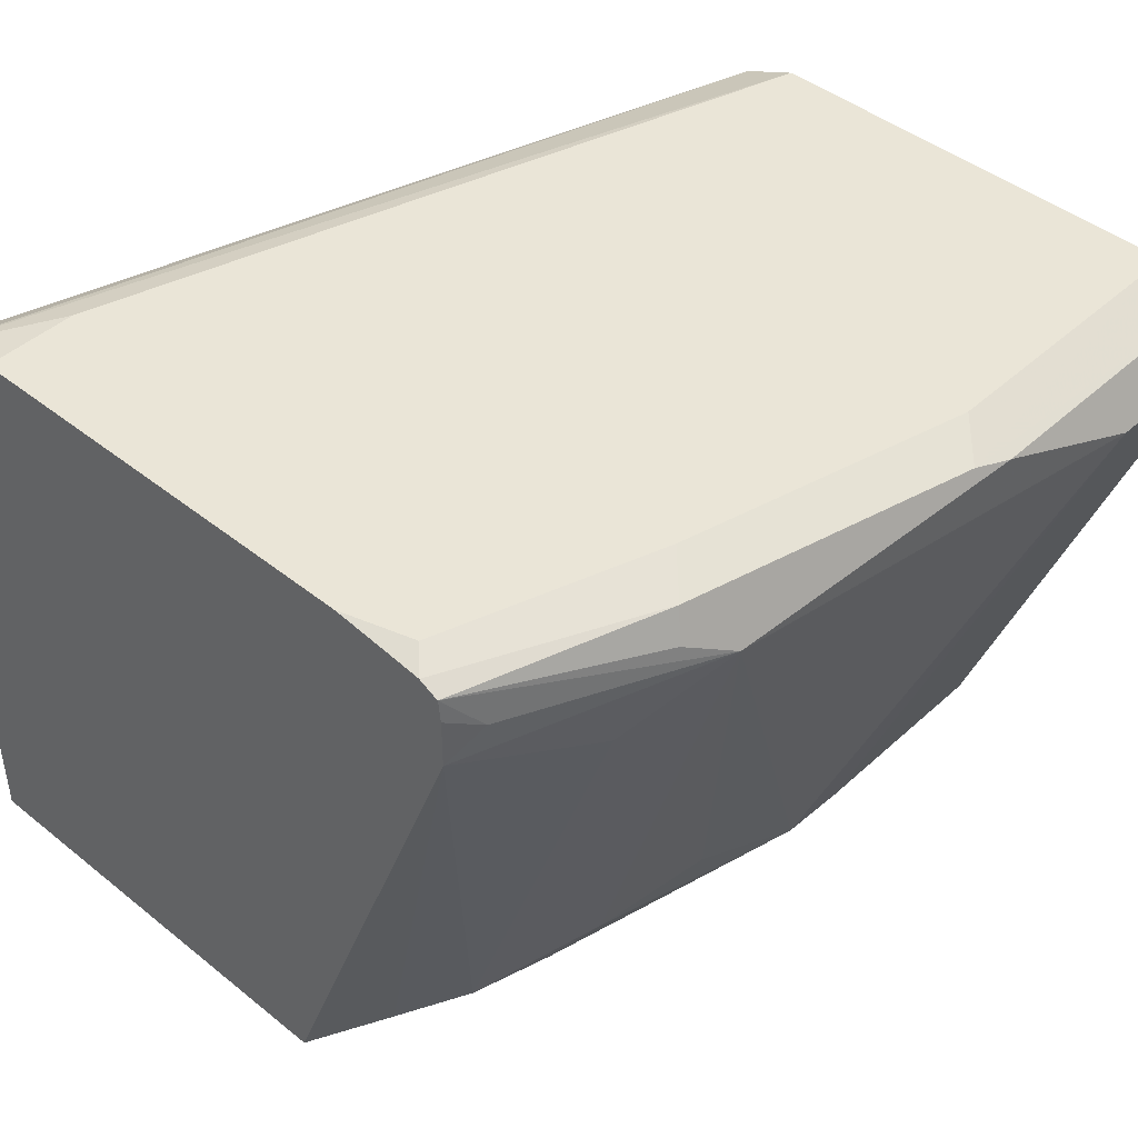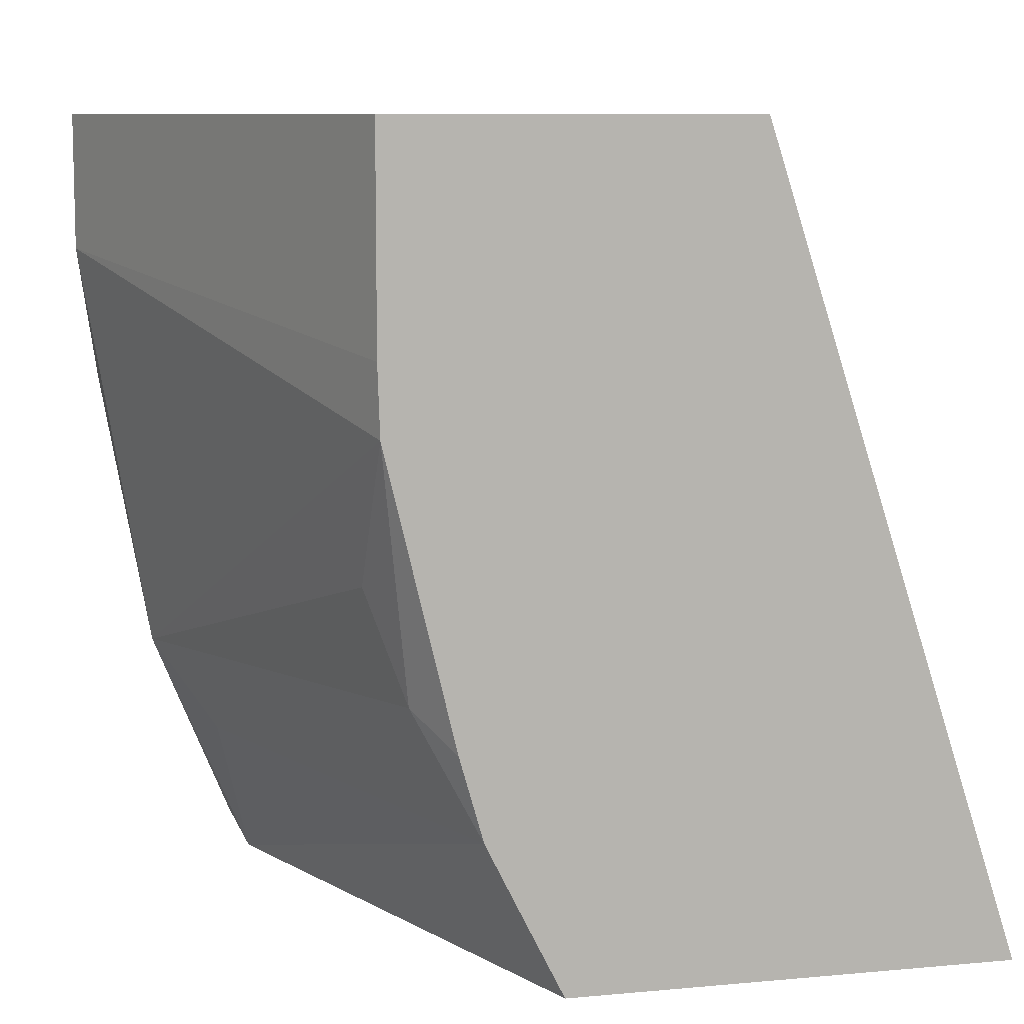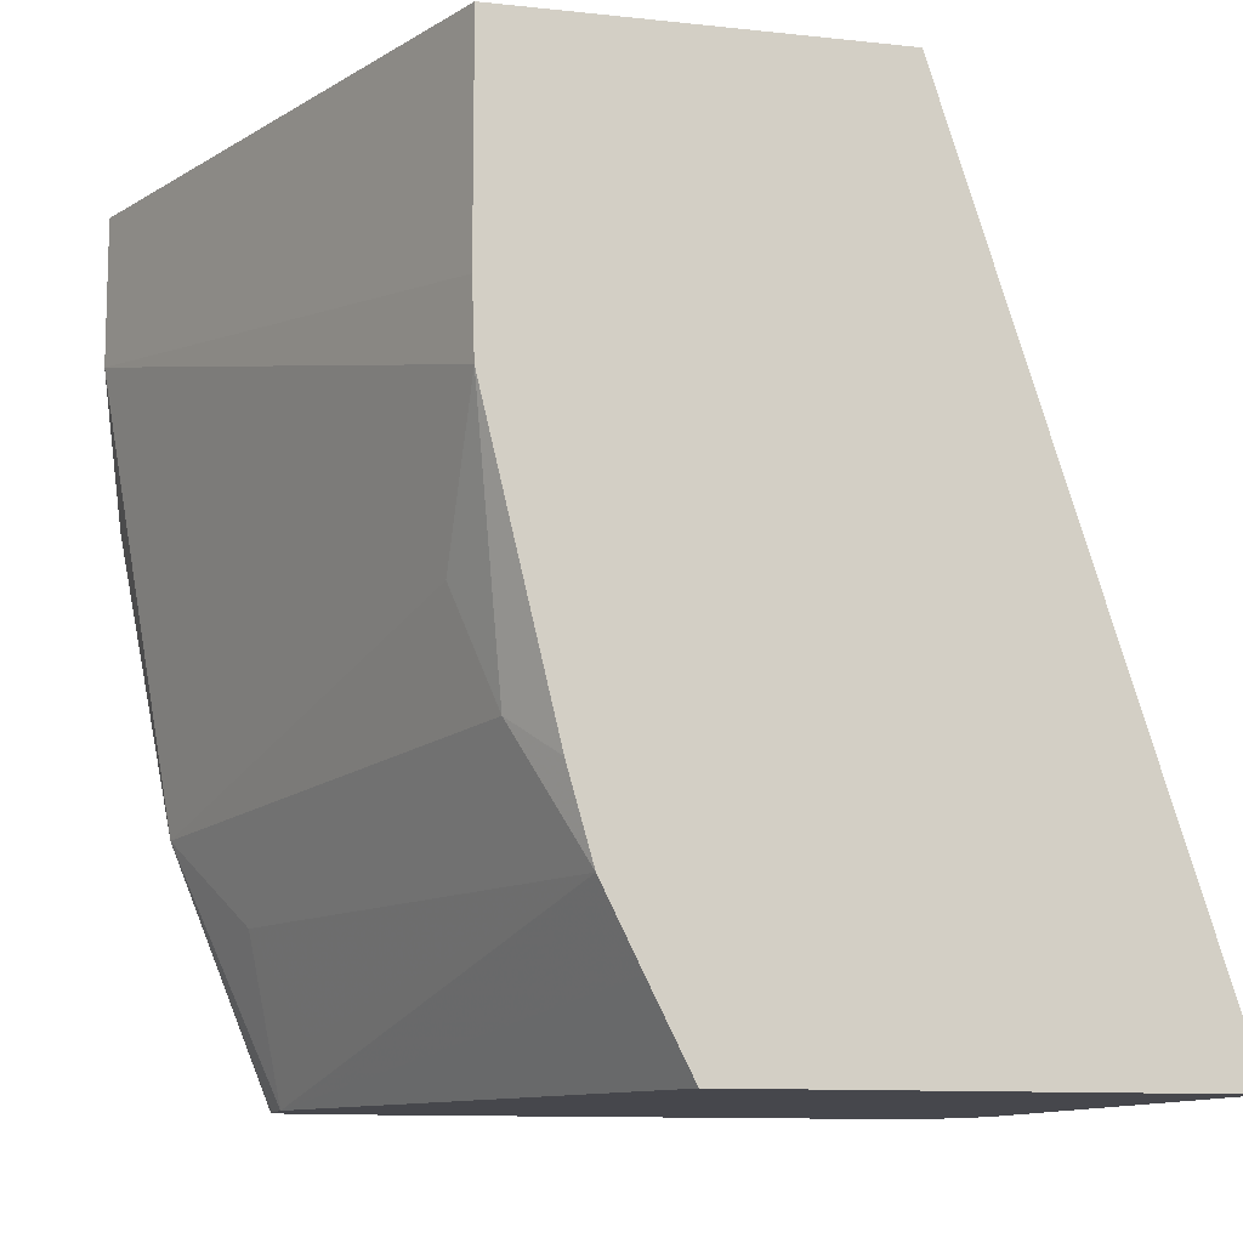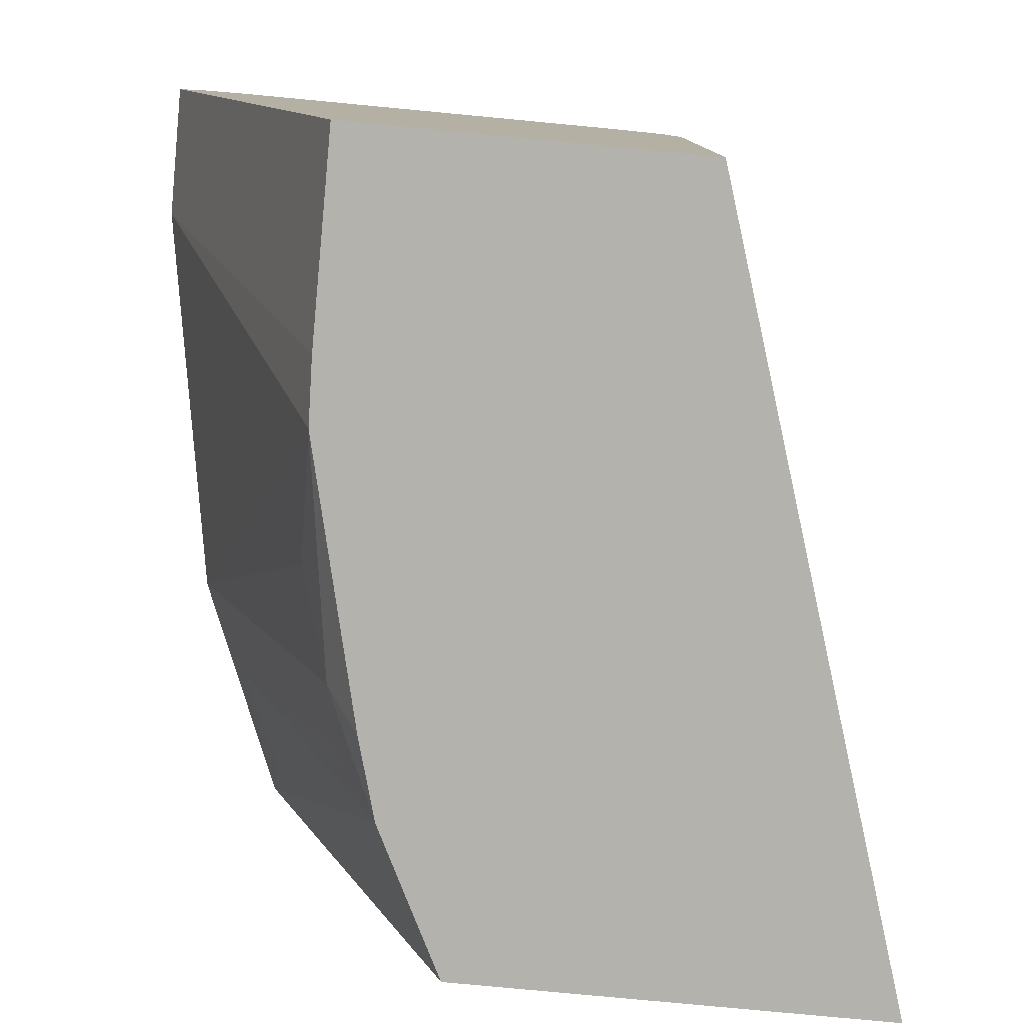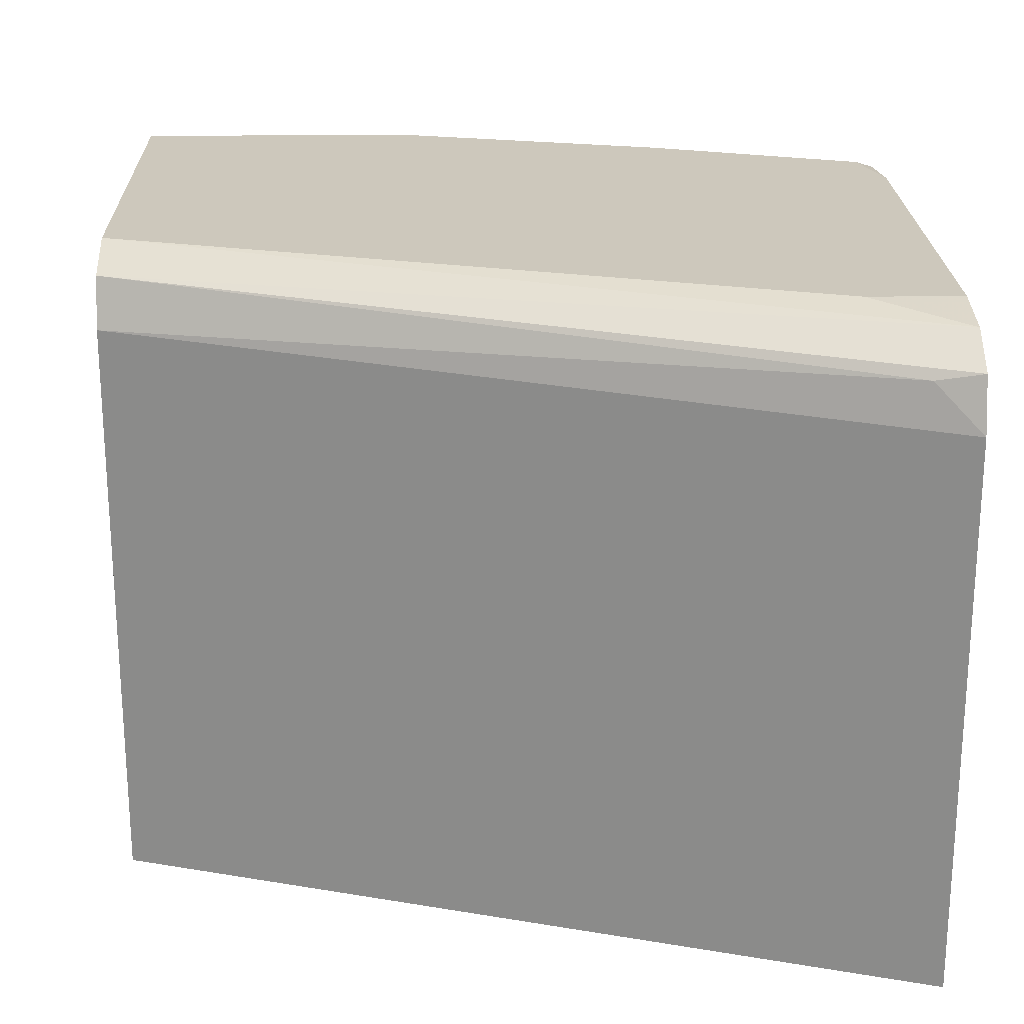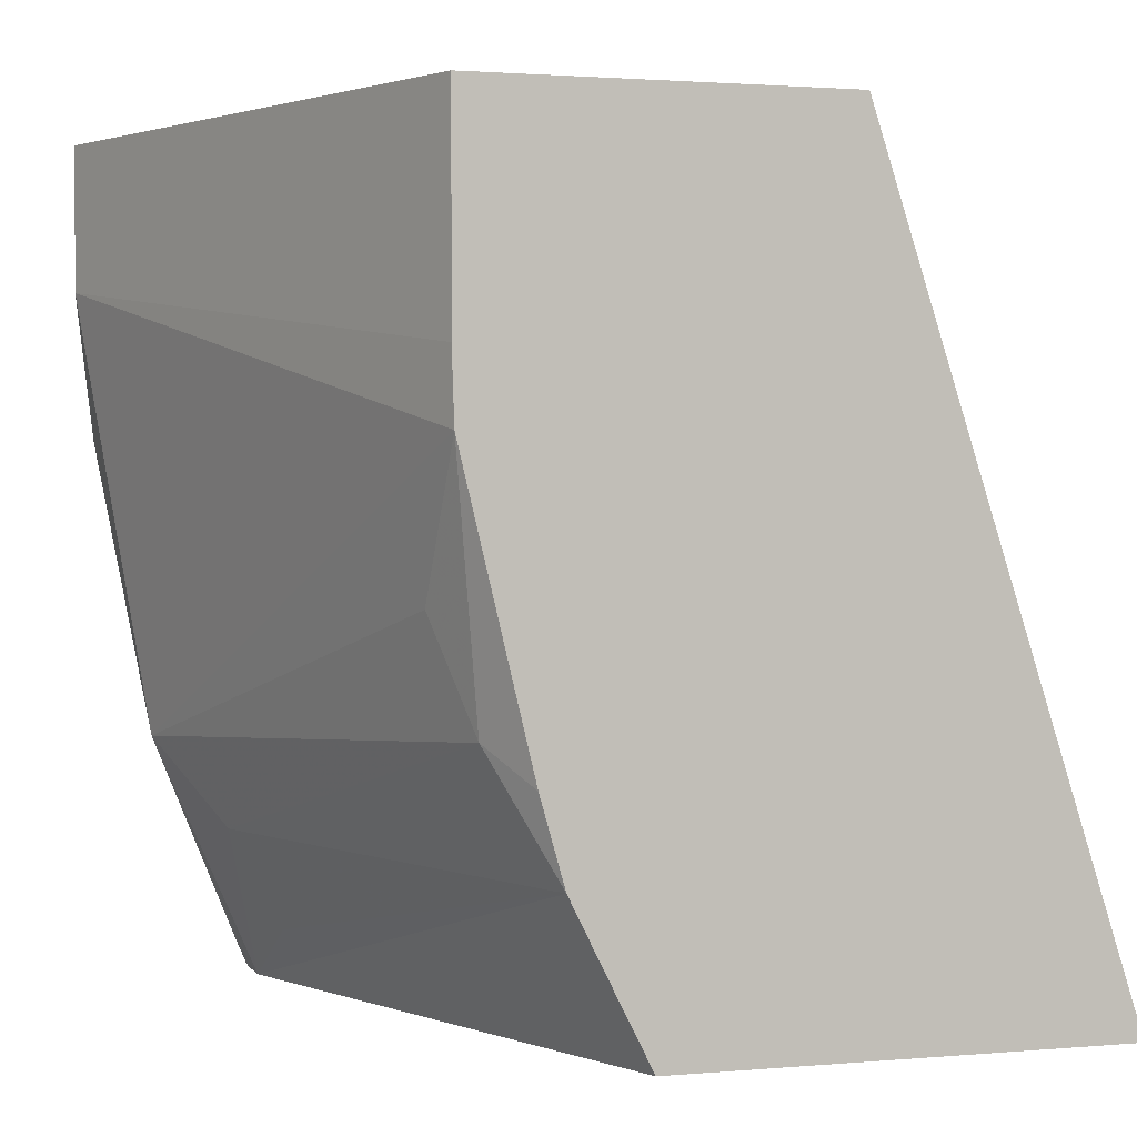
<metadata>
{"format":"obj","ext":"obj","renderer":"f3d","projection":"perspective","resolution":1024,"background":"white","views":[{"elev":44.1,"azim":-136.8,"up":"+Y"},{"elev":9.0,"azim":-13.9,"up":"+Z"},{"elev":-11.0,"azim":-15.0,"up":"+Z"},{"elev":-79.4,"azim":-5.4,"up":"+Y"},{"elev":22.1,"azim":88.5,"up":"+Y"},{"elev":1.8,"azim":-17.8,"up":"+Z"}]}
</metadata>
<code>
v -0.3746 0.7094 -0.1634
v -0.3359 0.5846 -0.1455
v -0.3439 0.5846 -0.1295
v -0.3729 0.6903 -0.1508
v -0.3835 0.6956 -0.1296
v -0.3967 0.7141 -0.1111
v -0.3782 0.7168 -0.156
v -0.3746 0.7204 -0.1634
v -0.3269 0.5846 -0.1634
v -0.3491 0.5846 -0.1111
v -0.3571 0.5951 -0.1031
v -0.3571 0.611 -0.119
v -0.4126 0.7141 -0.01588
v -0.4073 0.7247 -0.04761
v -0.4047 0.726 -0.05554
v -0.3914 0.7194 -0.1216
v -0.374 0.7255 -0.1634
v -0.365 0.603 -0.07934
v -0.3645 0.5846 -0.0471
v -0.2278 0.5846 -0.1634
v -0.4126 0.7141 0.01552
v -0.4074 0.7245 0.01552
v -0.365 0.5846 -0.03175
v -0.4073 0.7247 0.01552
v -0.3967 0.73 0.01552
v -0.3967 0.73 -0.04761
v -0.3888 0.726 -0.119
v -0.3697 0.7276 -0.1634
v -0.2857 0.5846 0.01552
v -0.2278 0.7094 -0.1634
v -0.365 0.5846 0.01552
v -0.3015 0.73 0.01552
v -0.3808 0.73 -0.1111
v -0.365 0.73 -0.1587
v -0.365 0.7282 -0.1634
v -0.2857 0.7141 0.01552
v -0.2308 0.7214 -0.1634
v -0.2328 0.7194 -0.1534
v -0.2896 0.725 0.01552
v -0.2403 0.7277 -0.1634
v -0.2539 0.73 -0.1428
v -0.3491 0.73 -0.1634
v -0.2366 0.7253 -0.1634
v -0.2539 0.73 -0.1634
f 16 27 17
f 17 27 28
f 21 36 39
f 20 36 29
f 21 31 29
f 21 29 36
f 20 30 36
f 15 27 16
f 15 24 25
f 15 26 33
f 15 25 26
f 14 24 15
f 14 22 24
f 13 31 21
f 13 23 31
f 13 19 23
f 21 39 32
f 15 33 27
f 21 32 25
f 28 34 35
f 21 24 22
f 13 22 14
f 39 43 40
f 37 39 38
f 37 43 39
f 36 38 39
f 34 42 35
f 32 40 41
f 32 39 40
f 21 25 24
f 30 38 36
f 27 34 28
f 27 33 34
f 40 44 41
f 25 34 33
f 25 42 34
f 25 44 42
f 25 41 44
f 25 32 41
f 30 37 38
f 13 21 22
f 25 33 26
f 10 19 11
f 1 9 2
f 1 20 9
f 1 30 20
f 1 37 30
f 1 43 37
f 1 40 43
f 1 44 40
f 1 42 44
f 2 9 20
f 1 35 42
f 1 17 28
f 1 8 17
f 1 7 8
f 1 6 7
f 1 5 6
f 1 3 4
f 1 2 3
f 11 19 18
f 1 28 35
f 2 20 29
f 1 4 5
f 2 31 23
f 7 17 8
f 2 29 31
f 6 19 13
f 6 11 18
f 6 17 7
f 6 16 17
f 6 15 16
f 6 14 15
f 6 13 14
f 6 18 19
f 5 12 11
f 3 5 4
f 3 12 5
f 3 11 12
f 3 10 11
f 2 10 3
f 2 23 19
f 5 11 6
f 2 19 10

</code>
